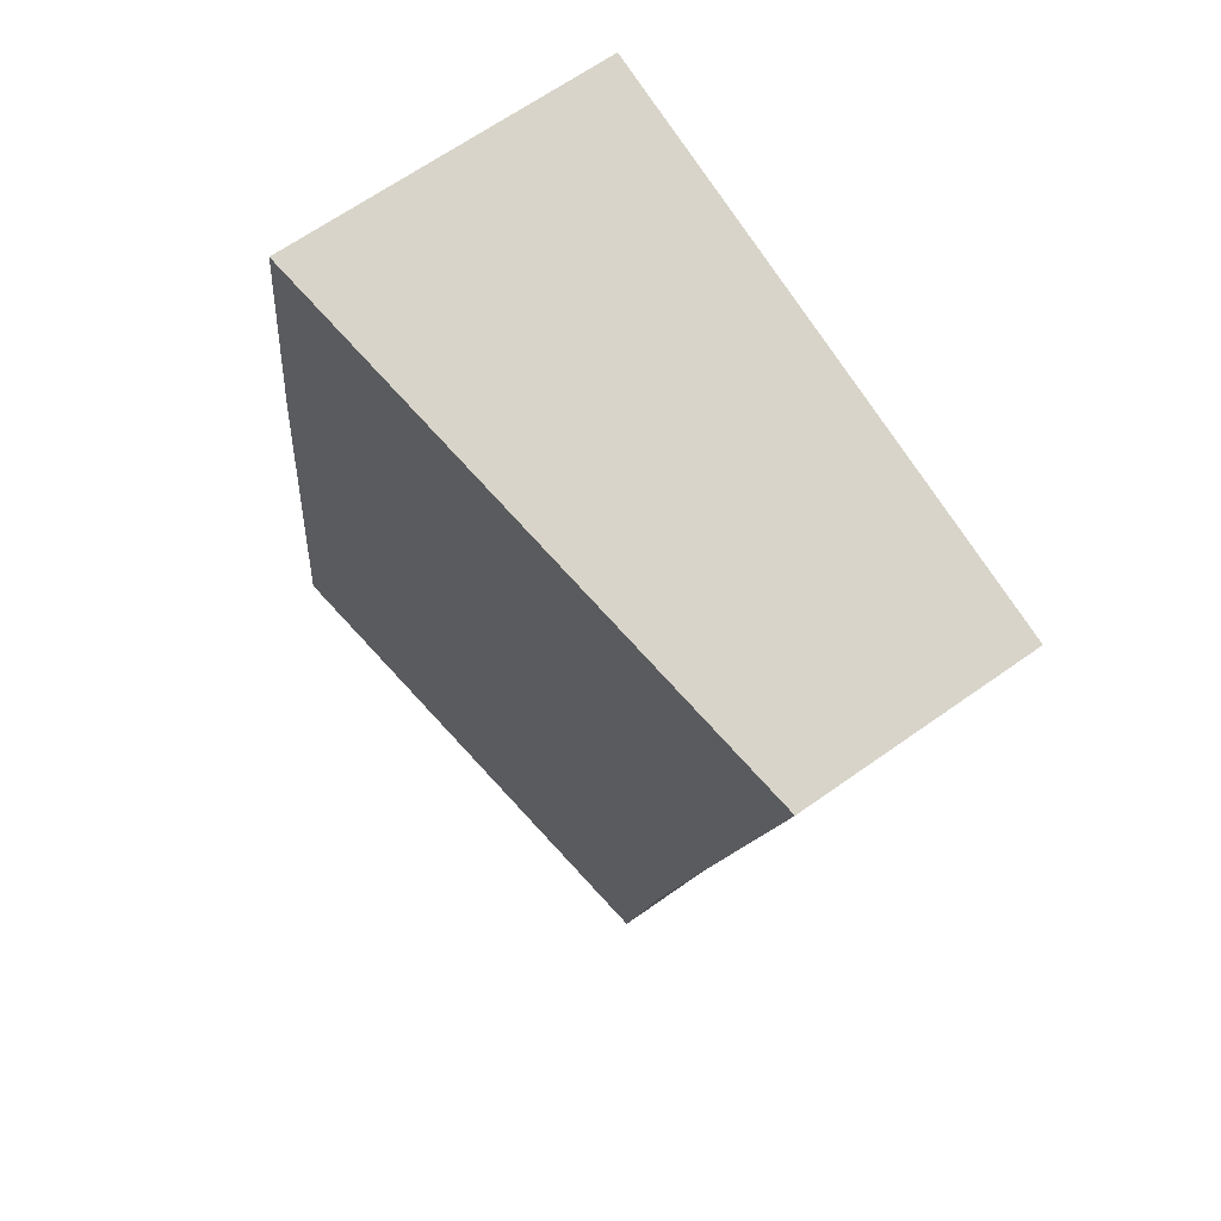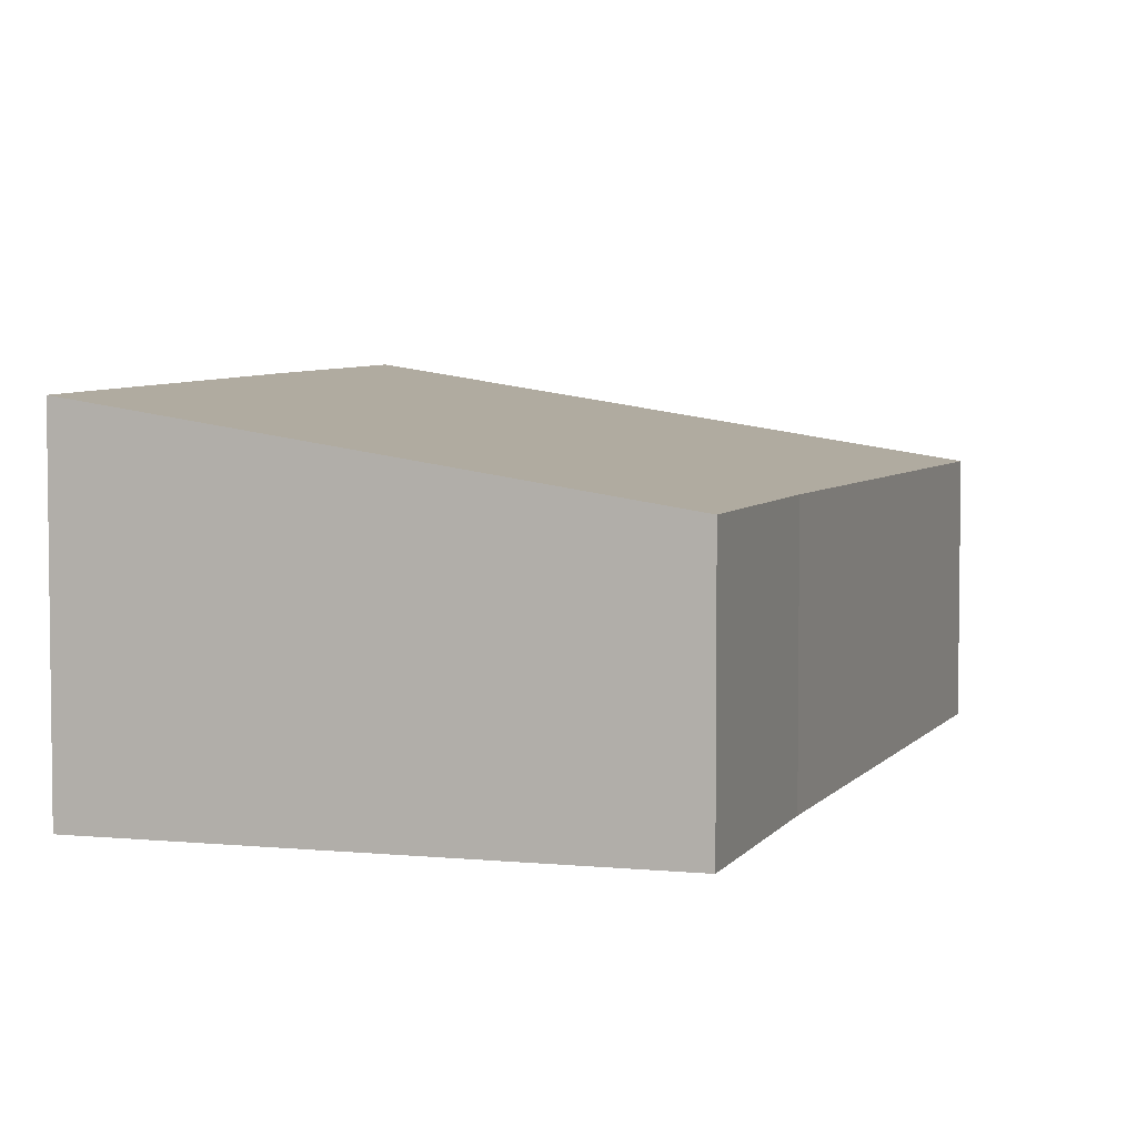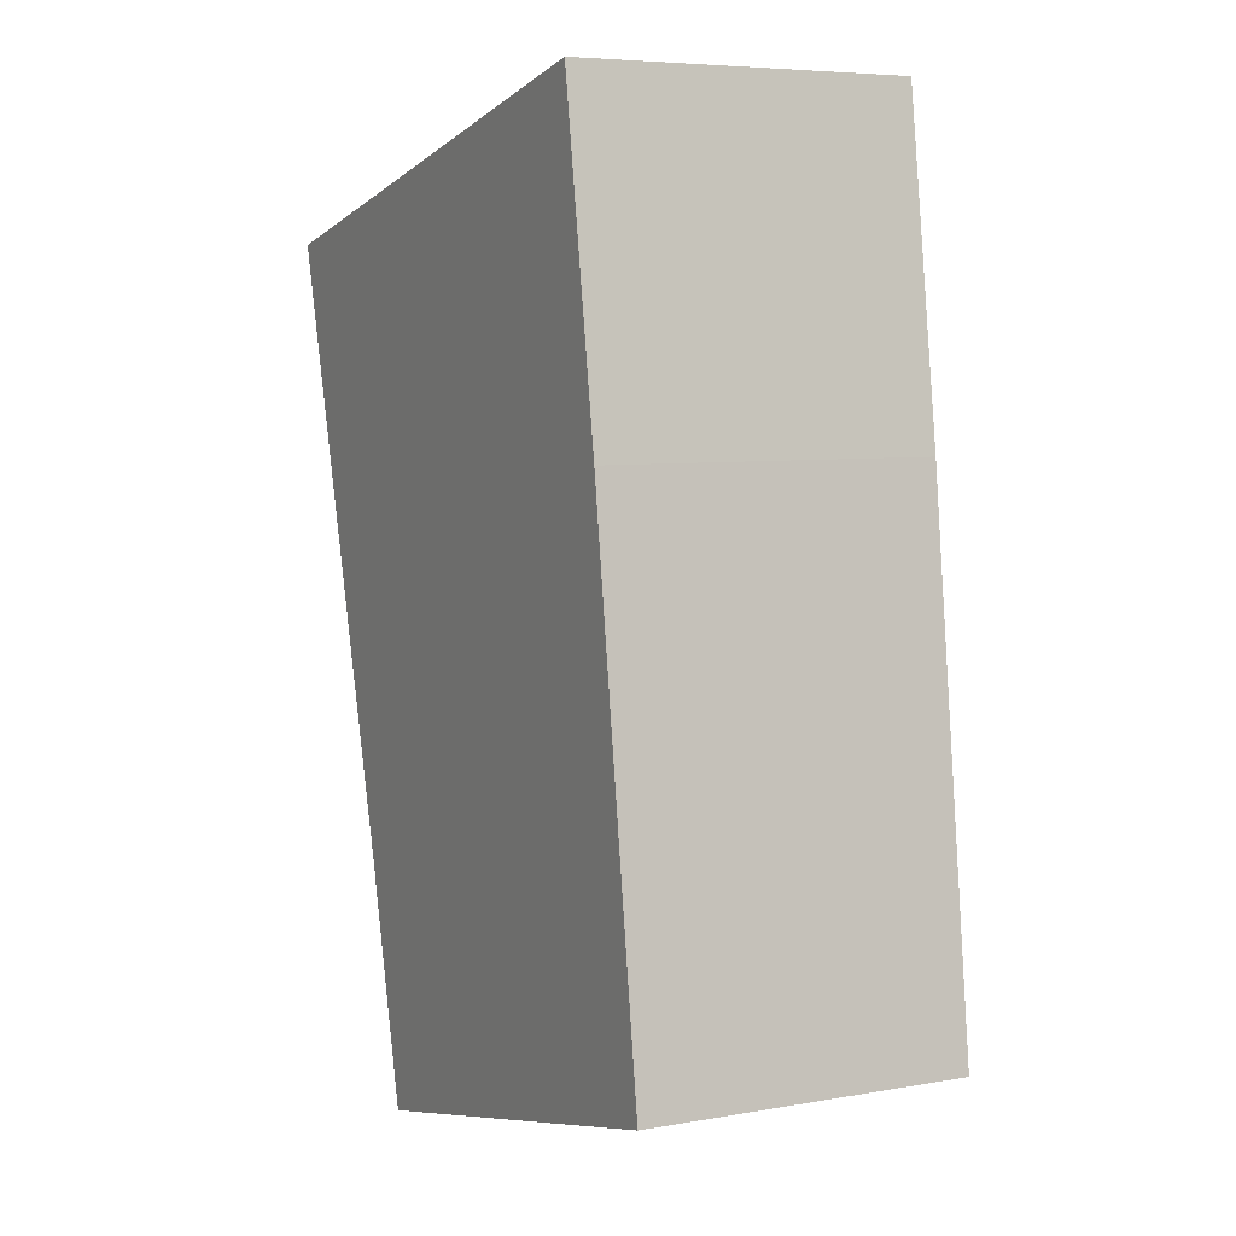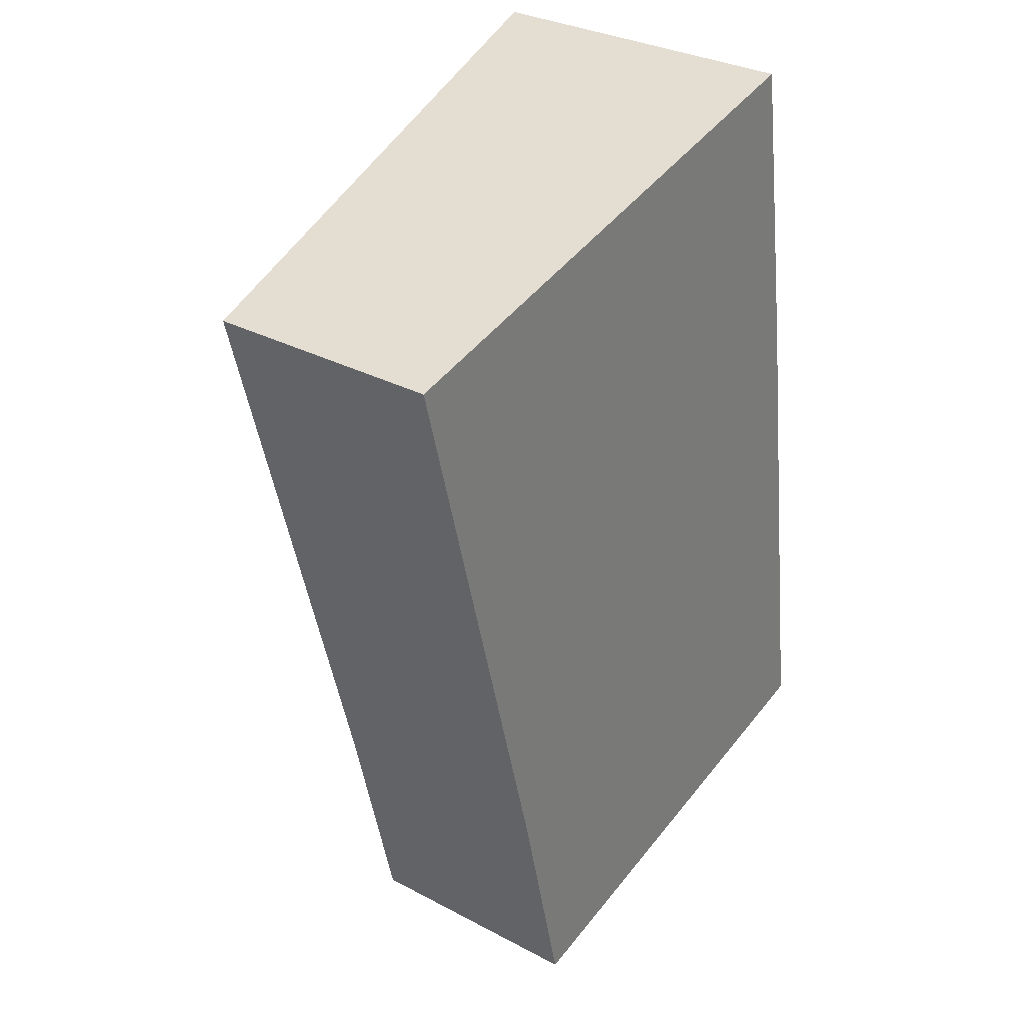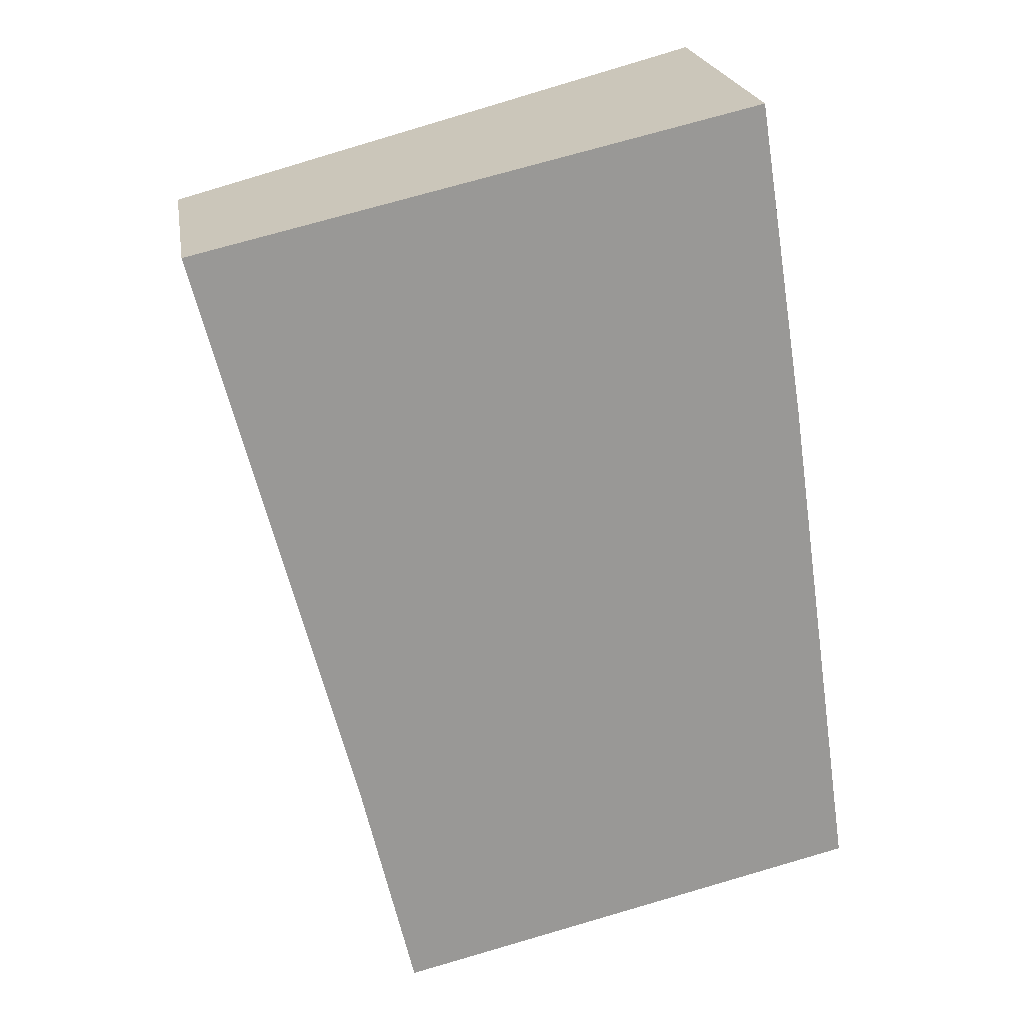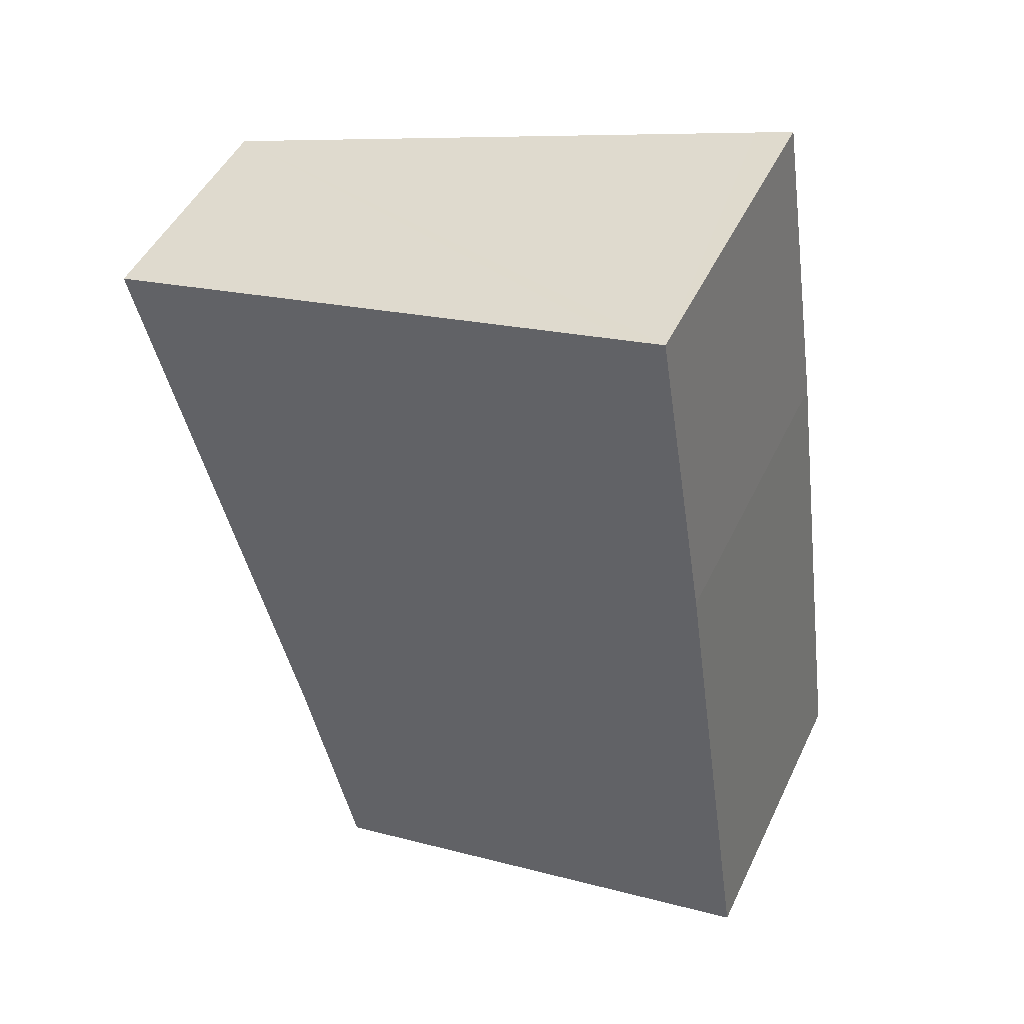
<metadata>
{"format":"obj","ext":"obj","renderer":"f3d","projection":"perspective","resolution":1024,"background":"white","views":[{"elev":65.8,"azim":-125.5,"up":"+Z"},{"elev":4.7,"azim":-175.5,"up":"+Y"},{"elev":6.2,"azim":62.1,"up":"+Z"},{"elev":31.2,"azim":-52.8,"up":"+Z"},{"elev":21.7,"azim":-9.1,"up":"+Z"},{"elev":47.4,"azim":24.6,"up":"+Z"}]}
</metadata>
<code>
v  6.087 3.212 -1.888
v  5.24 3.202 1.202
v  5.591 3.258 1.283
v  0 2.376 1.455e-16
v  1.516 2.382 -5.805
v  6.165 3.202 -2.443
v  6.808 3.126 -7.001
v  2.061 2.376 -8.123
v  5.591 -7.856e-17 1.283
v  5.24 -7.36e-17 1.202
v  0 0 0
v  6.087 1.156e-16 -1.888
v  6.165 1.496e-16 -2.443
v  6.808 4.287e-16 -7.001
v  2.061 4.974e-16 -8.123
v  1.516 3.555e-16 -5.805
g defaultobject
f 1 2 3
f 2 1 4
f 4 1 5
f 5 1 6
f 5 6 7
f 5 7 8
f 2 9 3
f 9 2 4
f 9 4 10
f 10 4 11
f 9 1 3
f 1 9 12
f 1 12 6
f 6 12 7
f 7 12 13
f 7 13 14
f 14 8 7
f 8 14 15
f 8 16 5
f 16 8 15
f 16 4 5
f 4 16 11
f 13 15 14
f 15 13 16
f 16 13 11
f 11 13 12
f 11 12 10
f 10 12 9

</code>
